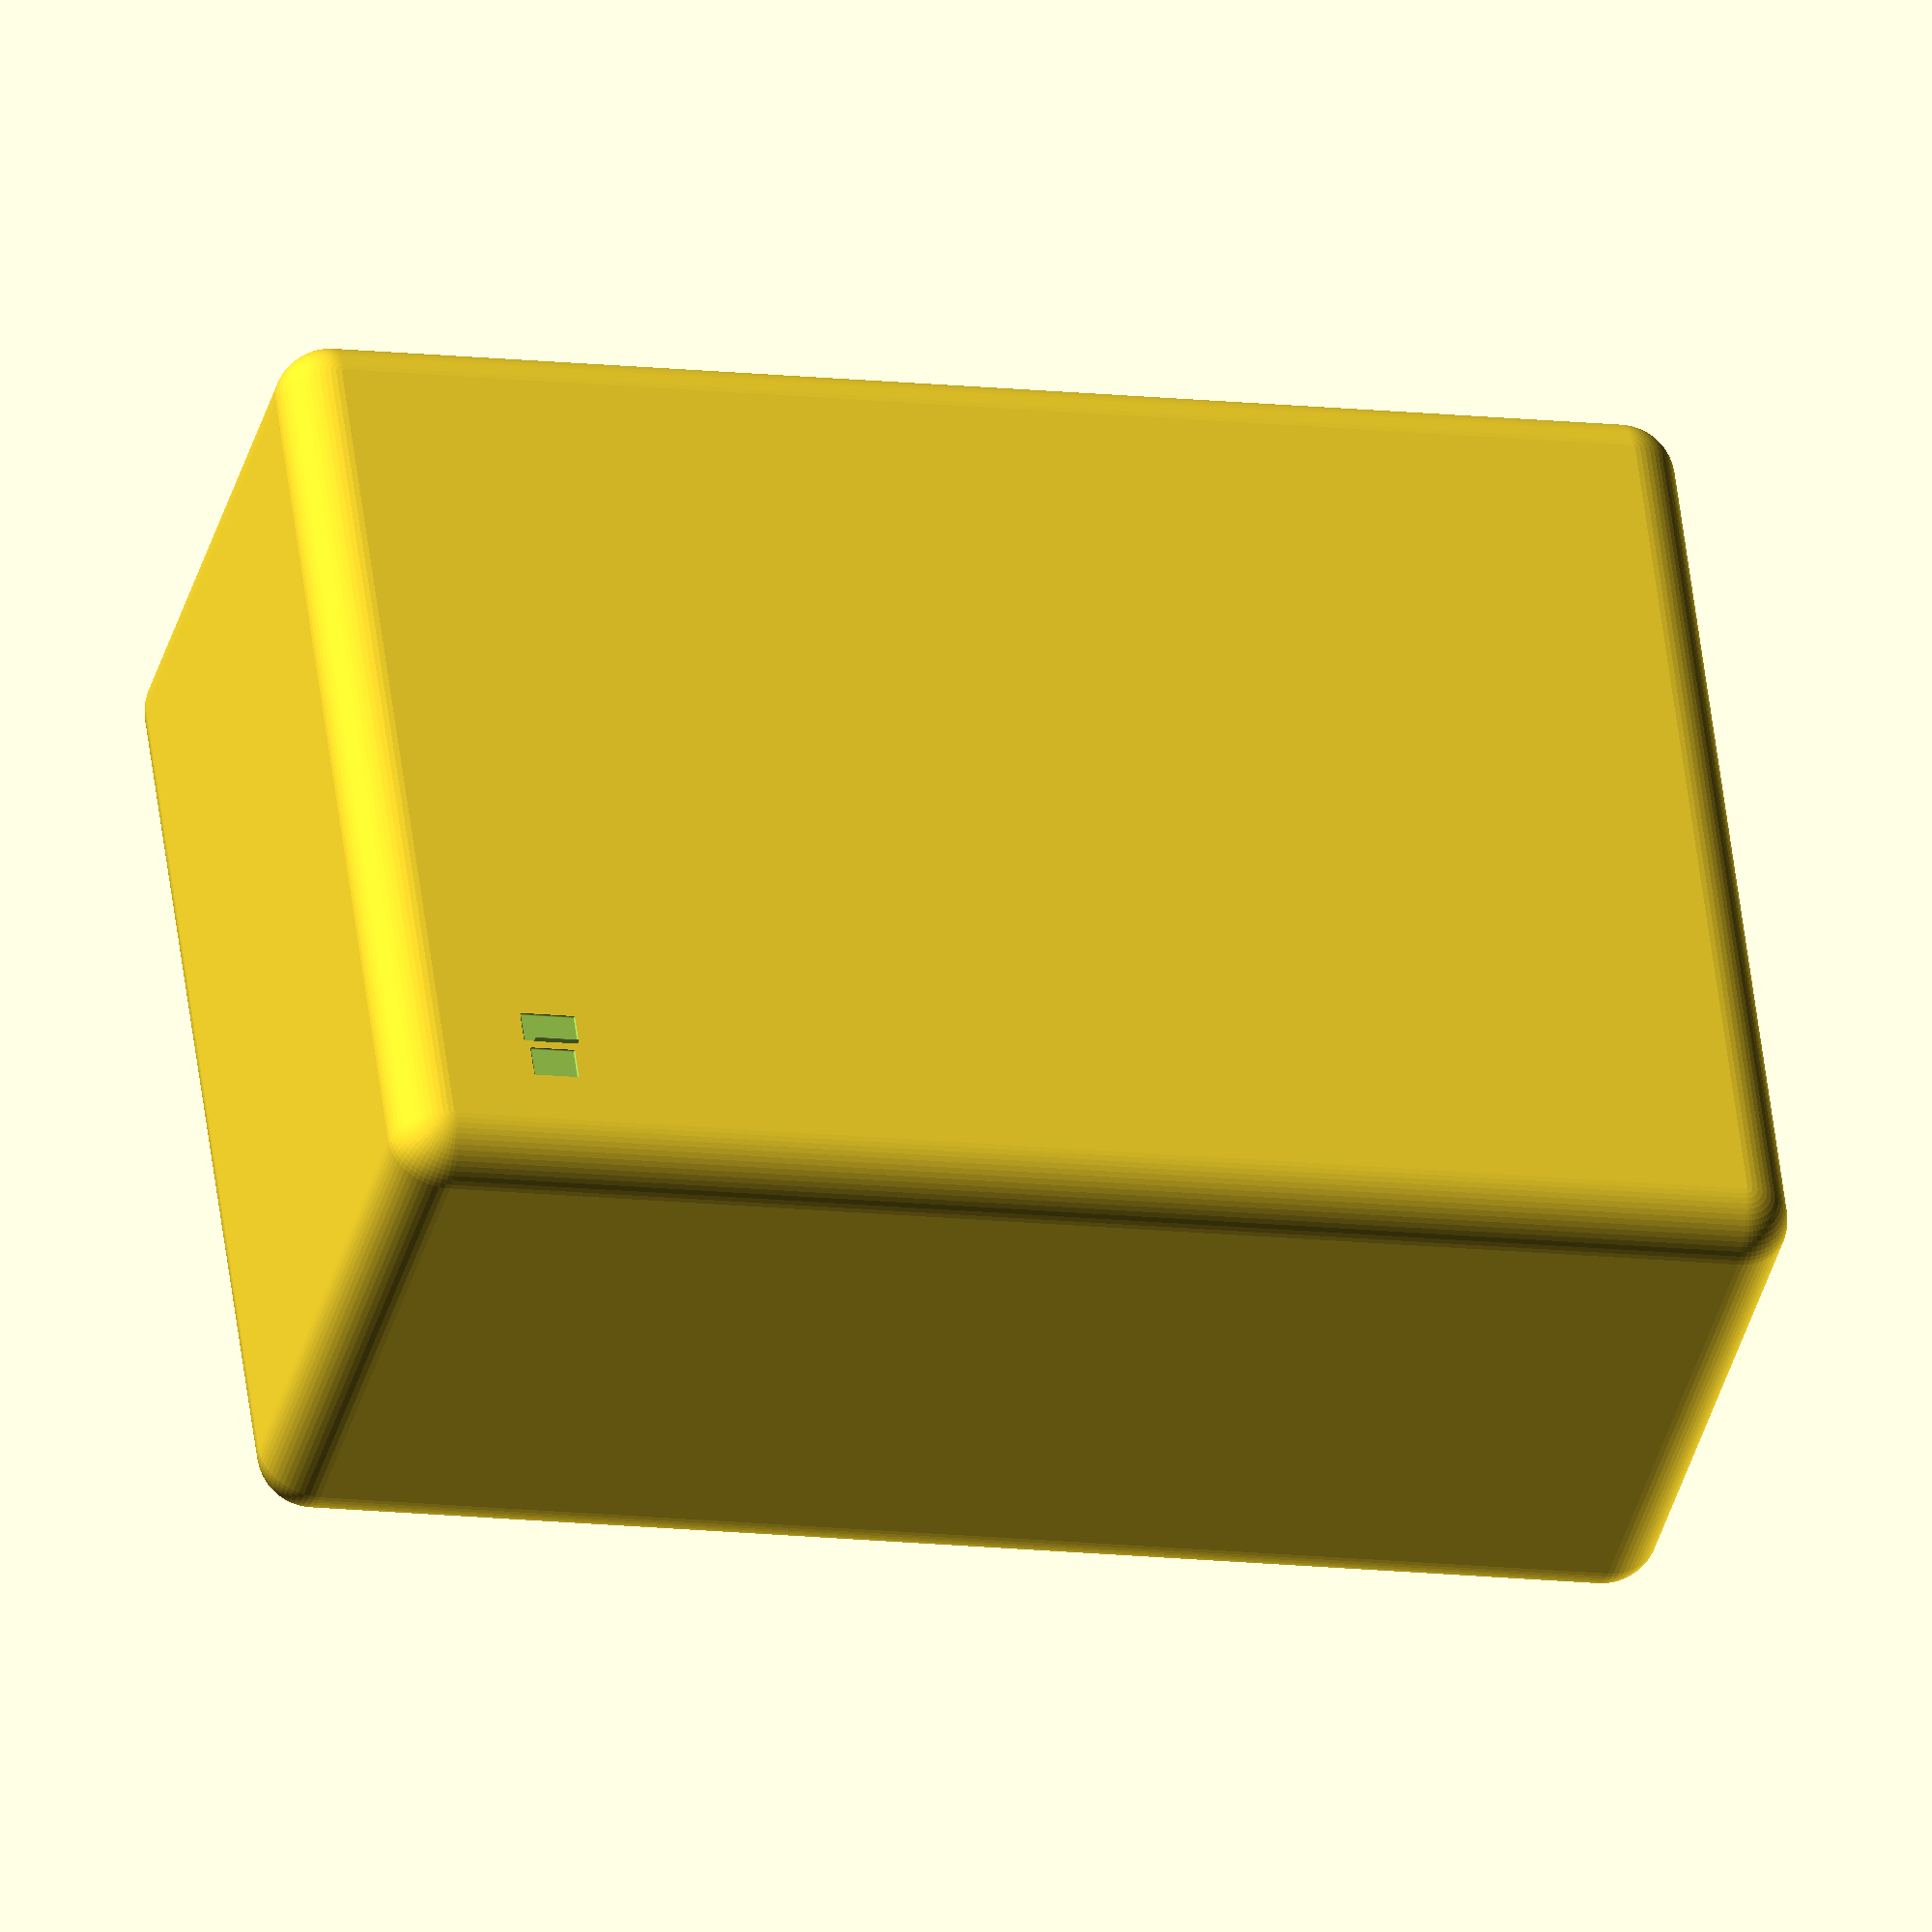
<openscad>
// Yoga Block by 吕 minimaple 


// minimaple sized block
// block size in mm
block_length = 177.8;  // 7 * 25.4
block_width  = 127;    // 5 * 25.4
block_height = 76.2;   // 3 * 25.4

// standard block
//block_length = 228.6;  // 9 * 25.4
//block_width  = 152.4;  // 6 * 25.4
//block_height = 101.6;  // 4 * 25.4

//block_length = 228.6;  // 9 * 25.4
//block_width  = 152.4;  // 6 * 25.4
//block_height = 76.2;   // 3 * 25.4

// how much to chamfer the edges of the block
chamfer_radius = 7;  

// "round" or "flat"
chamfer_style = "round";  

// increase for smoother edges, decrease for a cool polygon look I guess
chamfer_resolution = 64;  


// Logo parameters
enable_logo = true;
// size of the logo (top to bottom) in mm
logo_size = 9;
// depth of emboss (engrave) in mm
logo_depth = 2;         
// "emboss" or "engrave"   
logo_style = "engrave";  
// "corner" or "center"
logo_position = "corner";


yoga_block(block_length, block_width, block_height, chamfer_radius, chamfer_style);

//logo_on_block(block_length, block_width, block_height);

// ===================================
// Main Yoga Block Module
module yoga_block(length, width, height, chamfer_r, chamfer_style) {
    // To compensate for Minkowski expansion, shrink the base
    shrink = chamfer_r;

    base_length = length - 2*shrink;
    base_width  = width  - 2*shrink;
    base_height = height - 2*shrink;

    module round_block() {
            minkowski() {
            cube([base_length, base_width, base_height], center=true);
            sphere(r=chamfer_r, $fn=chamfer_resolution);
        };
    }

    module flat_block() {
        minkowski() {
            cube([base_length, base_width, base_height], center=true);
            octahedron(chamfer_r);
        };
    }

    module just_a_block() {
        cube([length, width, height], center=true);
    } 

    module block() {
        if (chamfer_style == "round") {
            round_block();
        } else if (chamfer_style == "flat") {
            flat_block();
        } else {
            just_a_block();
        }
    } 

    
    if (enable_logo) {
        if (logo_style == "engrave") {
            difference() {  
                block();
                logo_on_block(length, width, height);
            }
        } else if (logo_style == "emboss") {
            union() {
                block();
                logo_on_block(length, width, height);
            }
        } else {
            echo("Invalid logo_style. Use \"emboss\" or \"engrave\".");
            block();
        }
    } else {
        block();
    }

}


// ===================================
// Octahedron Module (dual of cube)
module octahedron(size) {
    polyhedron(
        points=[
            [ size,  0,  0],
            [-size,  0,  0],
            [ 0,  size,  0],
            [ 0, -size,  0],
            [ 0,  0,  size],
            [ 0,  0, -size]
        ],
        faces=[
            [0, 2, 4],
            [2, 1, 4],
            [1, 3, 4],
            [3, 0, 4],
            [0, 5, 2],
            [2, 5, 1],
            [1, 5, 3],
            [3, 5, 0]
        ]
    );
}


module logo_on_block(length, width, height) {
    logo_width = 7;           // Width of the bottom box
    logo_height = 4;           // Height of the bottom box
    logo_top_scale = 0.8;      // Ratio of top box width to bottom box
    logo_spacing = 1.5;          // Vertical gap between the two boxes

    module logo_scaled(scale_factor) {
        scale([scale_factor, scale_factor, 1])
            logo();
    }

    module logo() {
        minkowski() {
            union() {
                // Bottom box
                translate([-logo_width/2, -logo_height/2, 0])
                    cube([logo_width, logo_height, logo_depth]);
                
                // Top box
                translate([-logo_width*logo_top_scale/2, logo_height/2 + logo_spacing, 0])
                    cube([logo_width*logo_top_scale, logo_height, logo_depth]);
            }
            sphere(r = 0.2, $fn = 24); 
        }
        
    }


    // Calculate logo bounding box size in Y (height) before scaling
    original_height = logo_height + logo_spacing + logo_height;

    scale_factor = logo_size / original_height;

    padding = logo_size*1.5 + chamfer_radius;

    
    x_pos = (logo_position == "center") ? 0 :
            (logo_position == "corner") ? (length/2) - padding :
            0;

    y_pos = (logo_position == "center") ? 0 :
            (logo_position == "corner") ? (width/2) - padding :
            0;

    z_pos = height/2;

    if (!(logo_position == "center" || logo_position == "corner")) {
        echo("Invalid logo_position. Use \"center\" or \"corner\".");
    }

    translate([x_pos, y_pos, z_pos]) {
        logo_scaled(scale_factor);
    }
}
</openscad>
<views>
elev=38.3 azim=172.8 roll=345.4 proj=o view=wireframe
</views>
